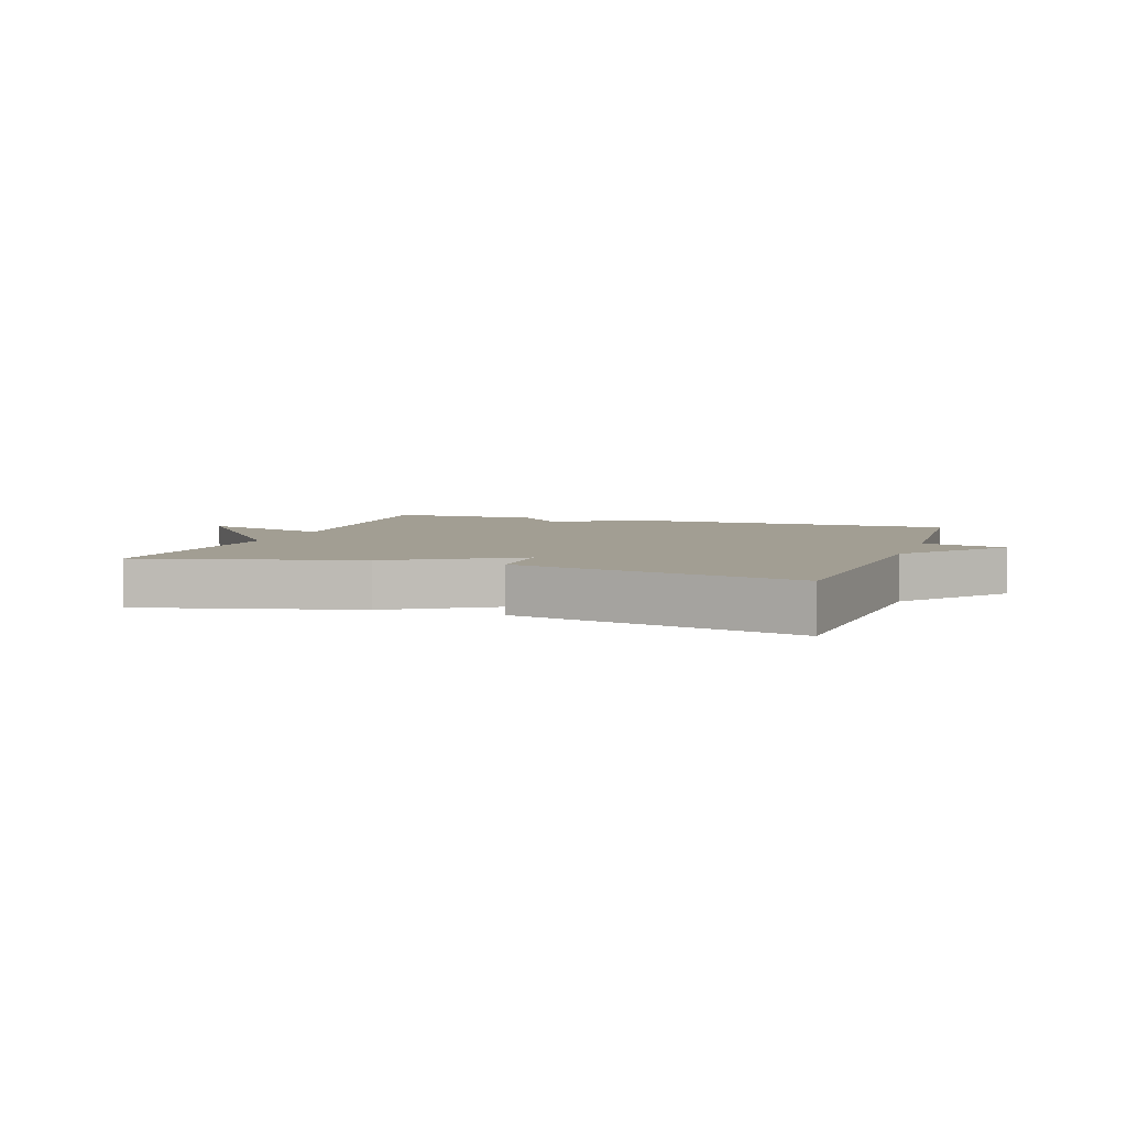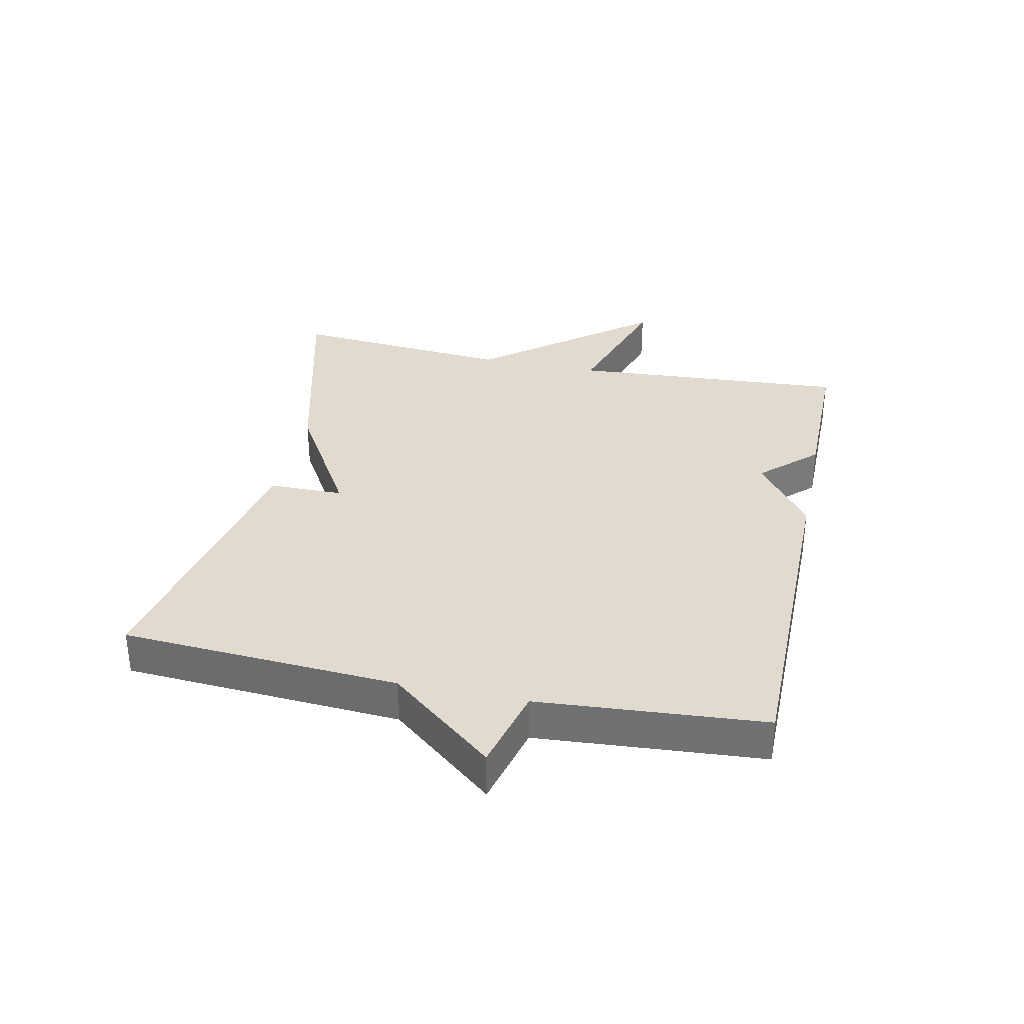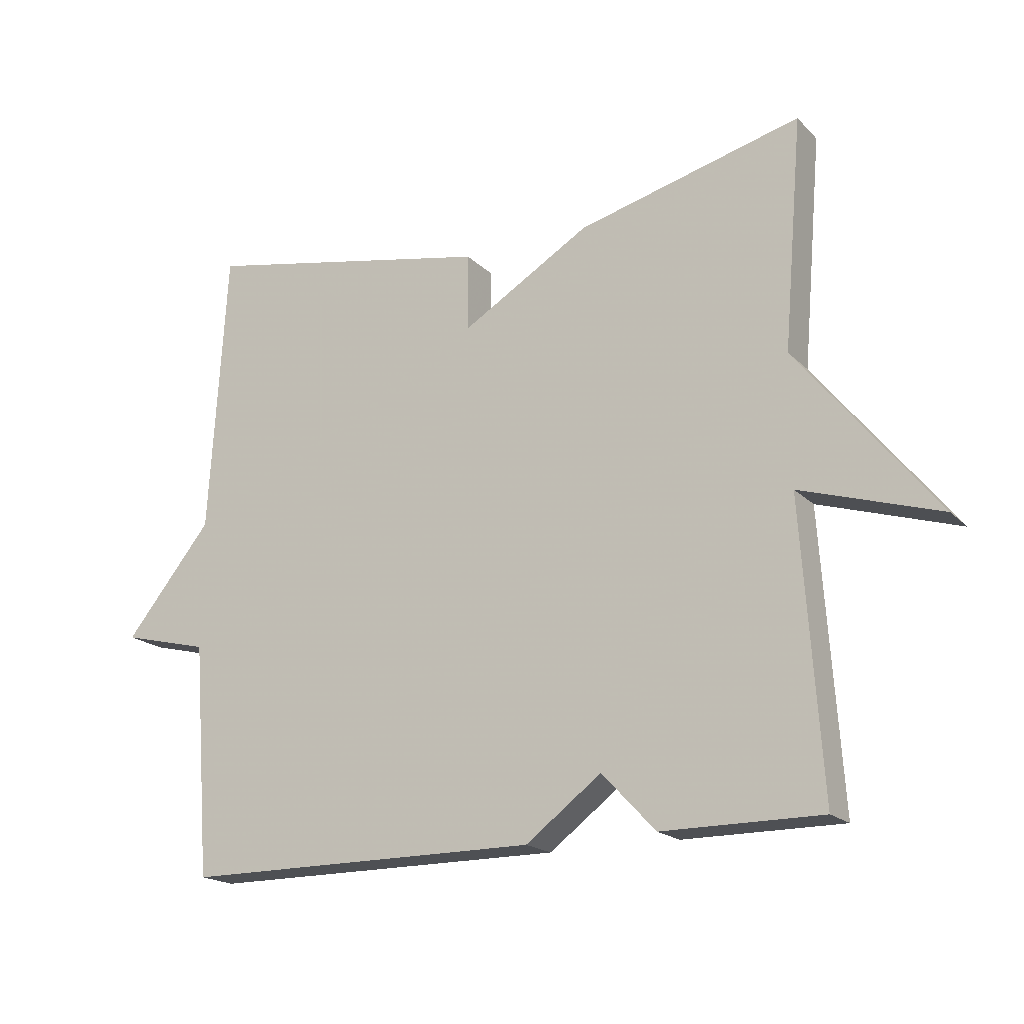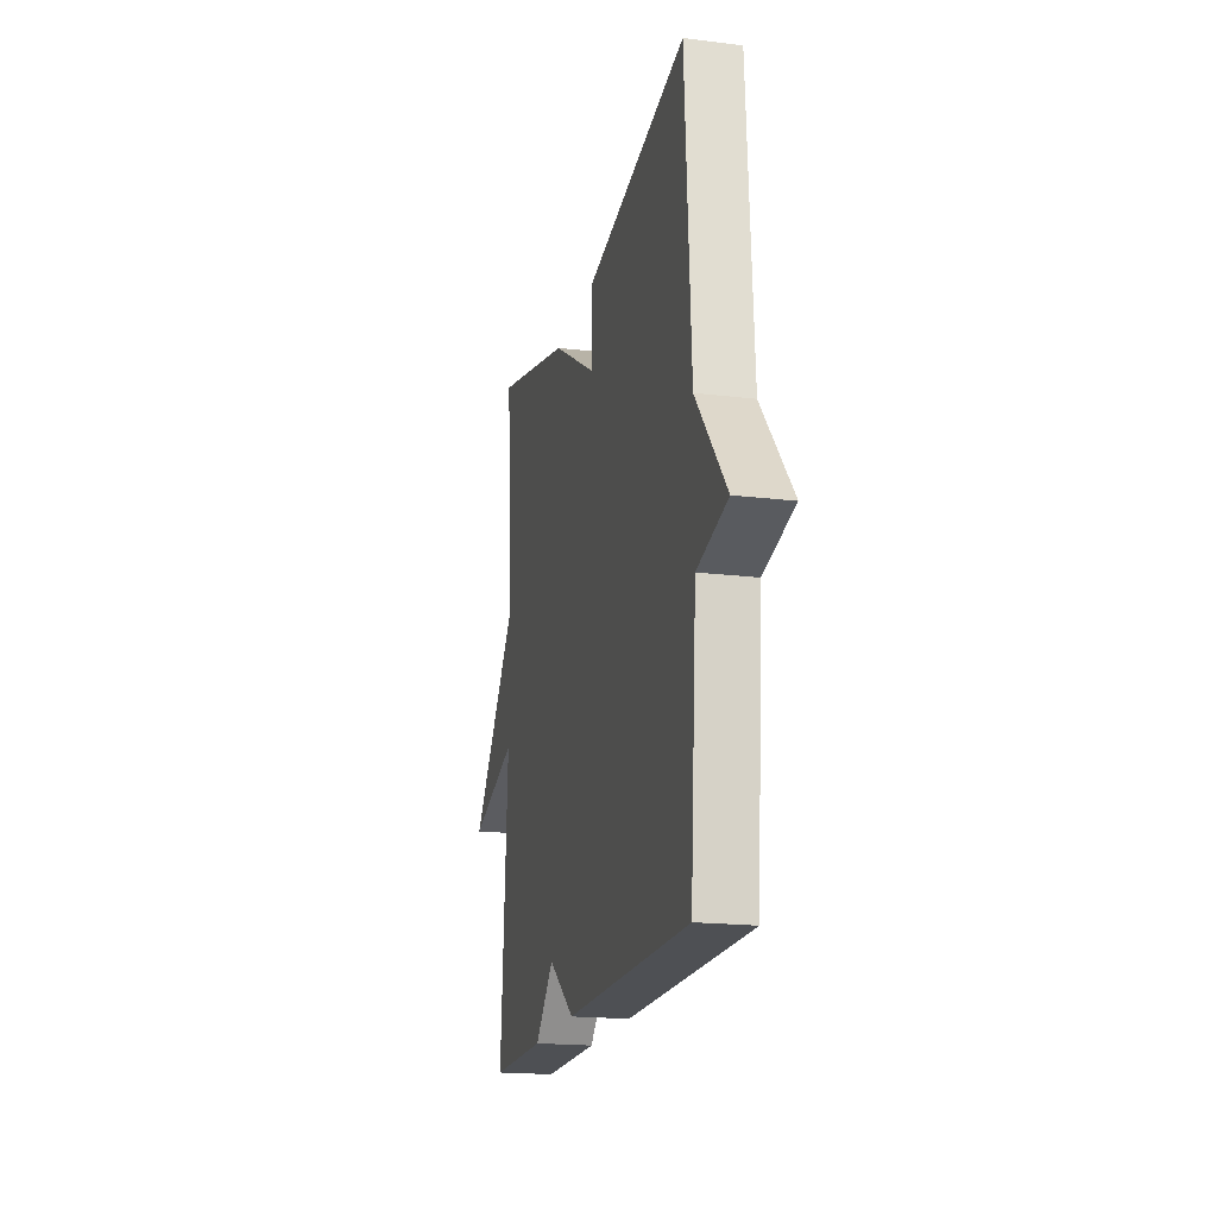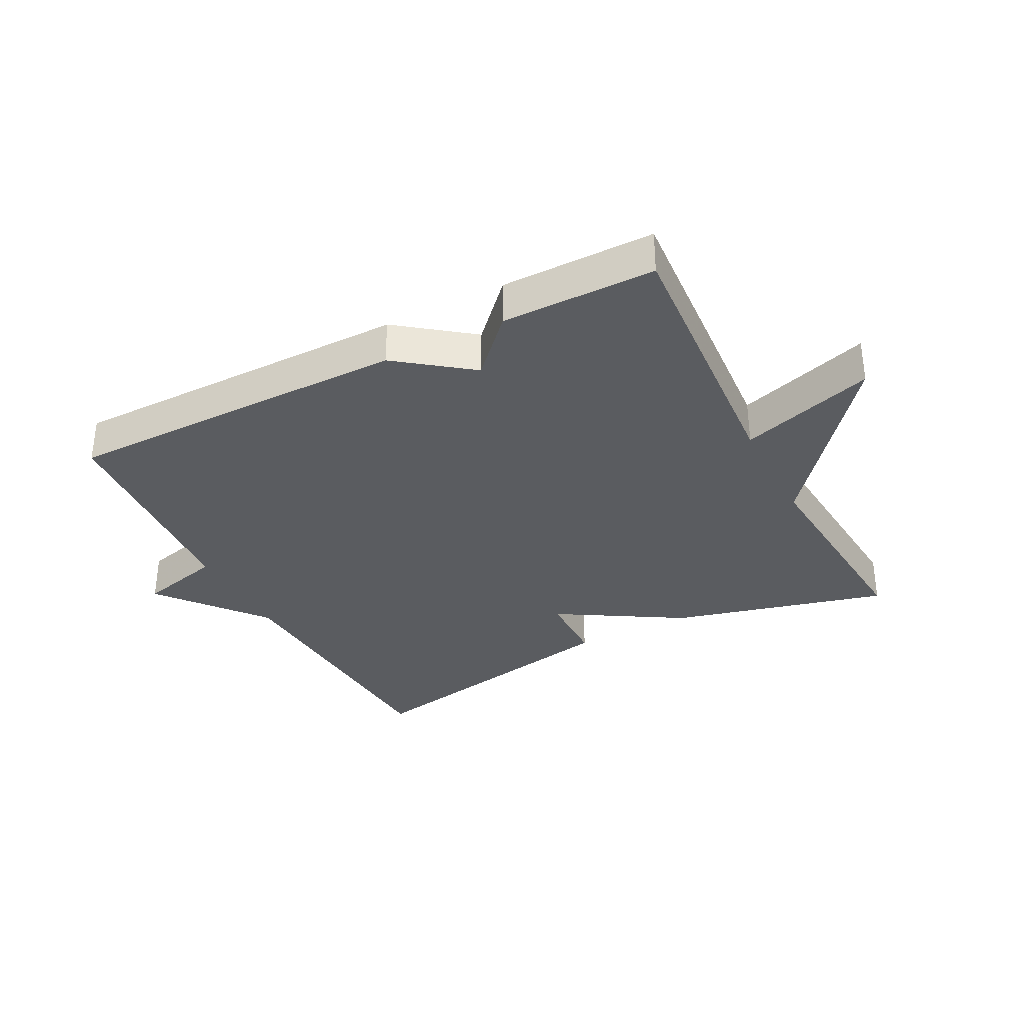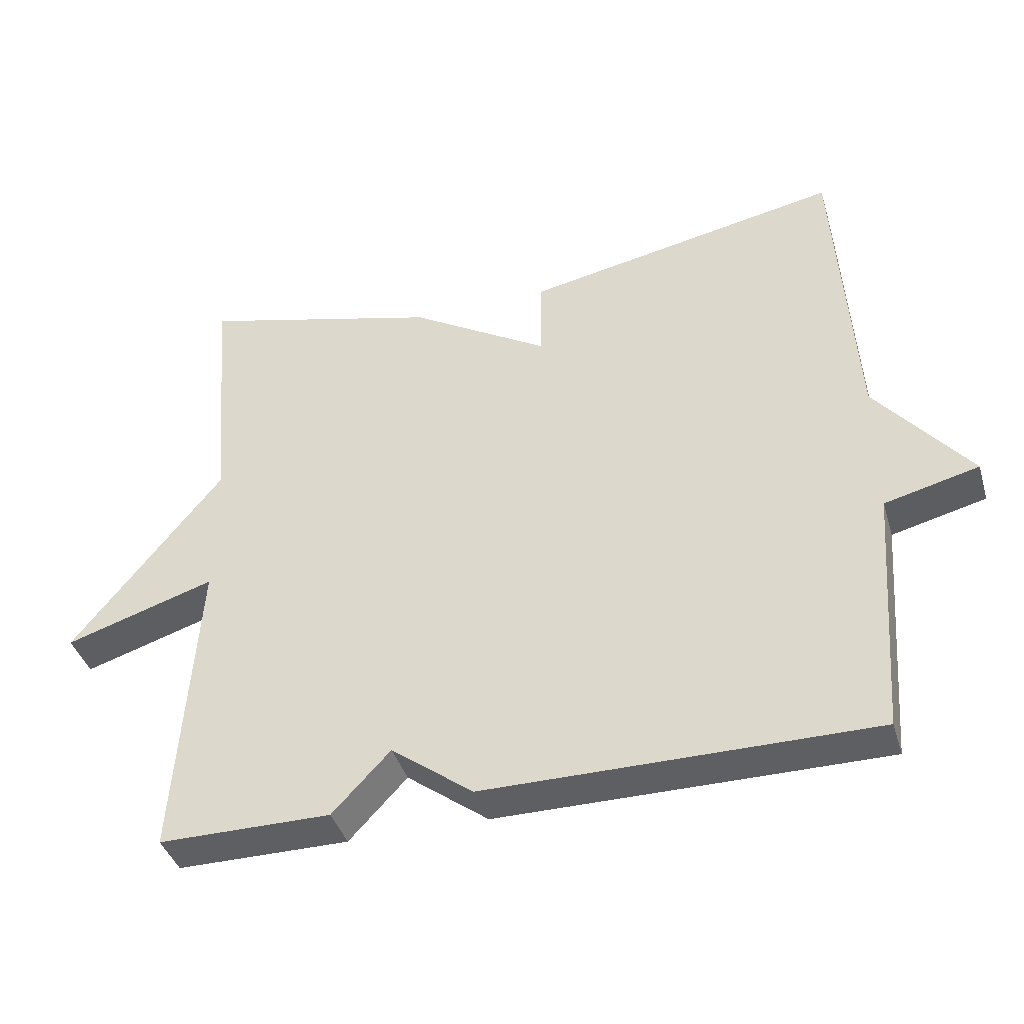
<metadata>
{"format":"obj","ext":"obj","renderer":"f3d","projection":"perspective","resolution":1024,"background":"white","views":[{"elev":5.1,"azim":19.1,"up":"+Y"},{"elev":33.6,"azim":102.1,"up":"+Y"},{"elev":-18.6,"azim":-150.2,"up":"+Z"},{"elev":-18.7,"azim":76.8,"up":"+Z"},{"elev":-33.9,"azim":-152.7,"up":"+Y"},{"elev":-40.2,"azim":16.3,"up":"+Z"}]}
</metadata>
<code>
v -0.5 0.07 0.5
v -0.154 0.07 0.411
v 0.045 0.07 0.292
v 0.046 0.07 0.411
v 0.5 0.07 0.5
v 0.527 0.07 0.059
v 0.662 0.07 -0.107
v 0.527 0.07 -0.141
v 0.5 0.07 -0.5
v -0.054 0.07 -0.5
v -0.171 0.07 -0.412
v -0.254 0.07 -0.5
v -0.5 0.07 -0.5
v -0.47 0.07 -0.055
v -0.685 0.07 -0.123
v -0.47 0.07 0.145
v -0.5 0 0.5
v -0.154 0 0.411
v 0.045 0 0.292
v 0.046 0 0.411
v 0.5 0 0.5
v 0.527 0 0.059
v 0.662 0 -0.107
v 0.527 0 -0.141
v 0.5 0 -0.5
v -0.054 0 -0.5
v -0.171 0 -0.412
v -0.254 0 -0.5
v -0.5 0 -0.5
v -0.47 0 -0.055
v -0.685 0 -0.123
v -0.47 0 0.145
f 14 15 16
f 11 12 13 14
f 11 14 16
f 10 11 16
f 9 10 16
f 8 9 16
f 8 16 1
f 7 8 1
f 6 7 1
f 3 4 5 6
f 1 2 3
f 1 3 6
f 32 31 30
f 30 29 28 27
f 32 30 27
f 32 27 26
f 32 26 25
f 32 25 24
f 17 32 24
f 17 24 23
f 17 23 22
f 22 21 20 19
f 19 18 17
f 22 19 17
f 1 17 18 2
f 2 18 19 3
f 3 19 20 4
f 4 20 21 5
f 5 21 22 6
f 6 22 23 7
f 7 23 24 8
f 8 24 25 9
f 9 25 26 10
f 10 26 27 11
f 11 27 28 12
f 12 28 29 13
f 13 29 30 14
f 14 30 31 15
f 15 31 32 16
f 16 32 17 1

</code>
